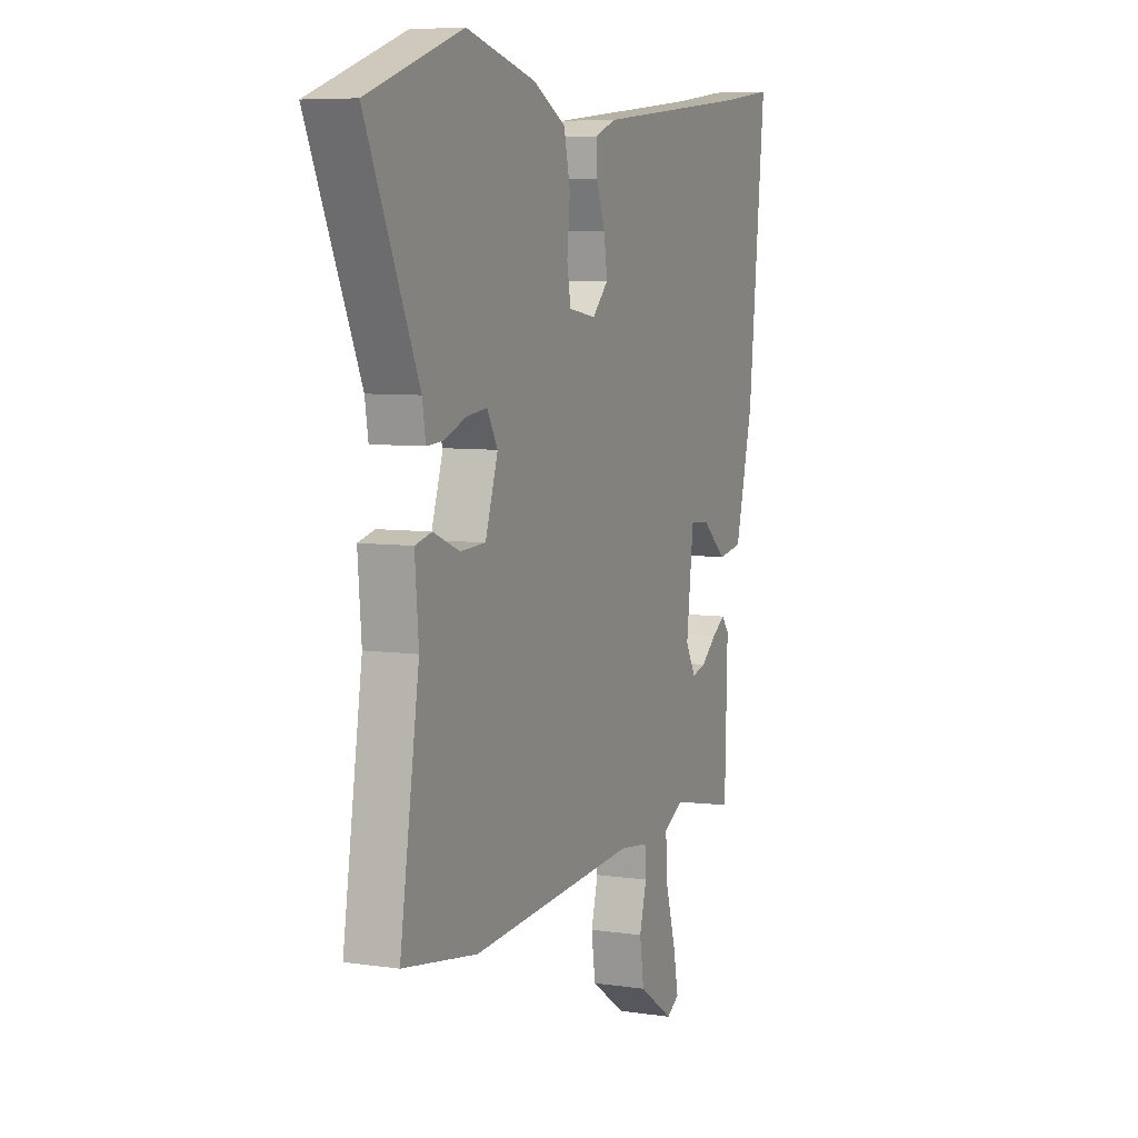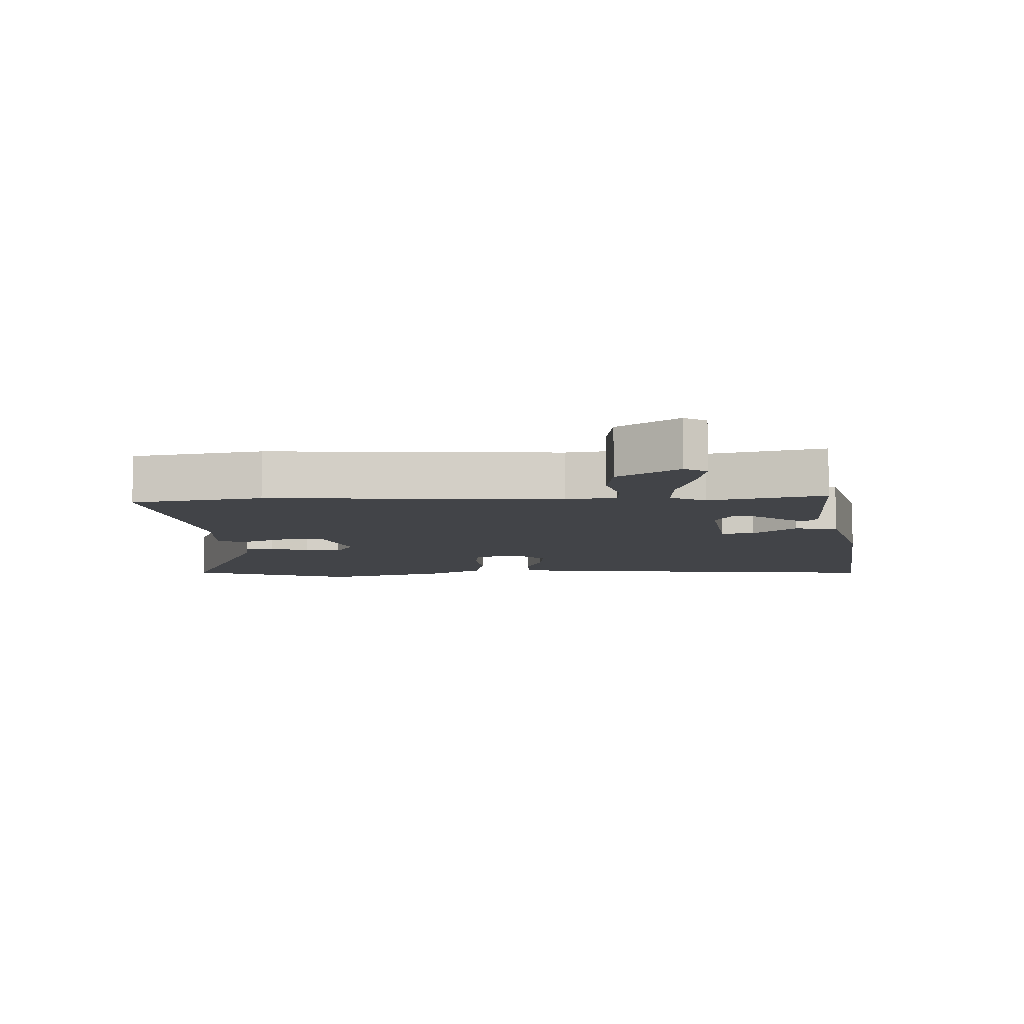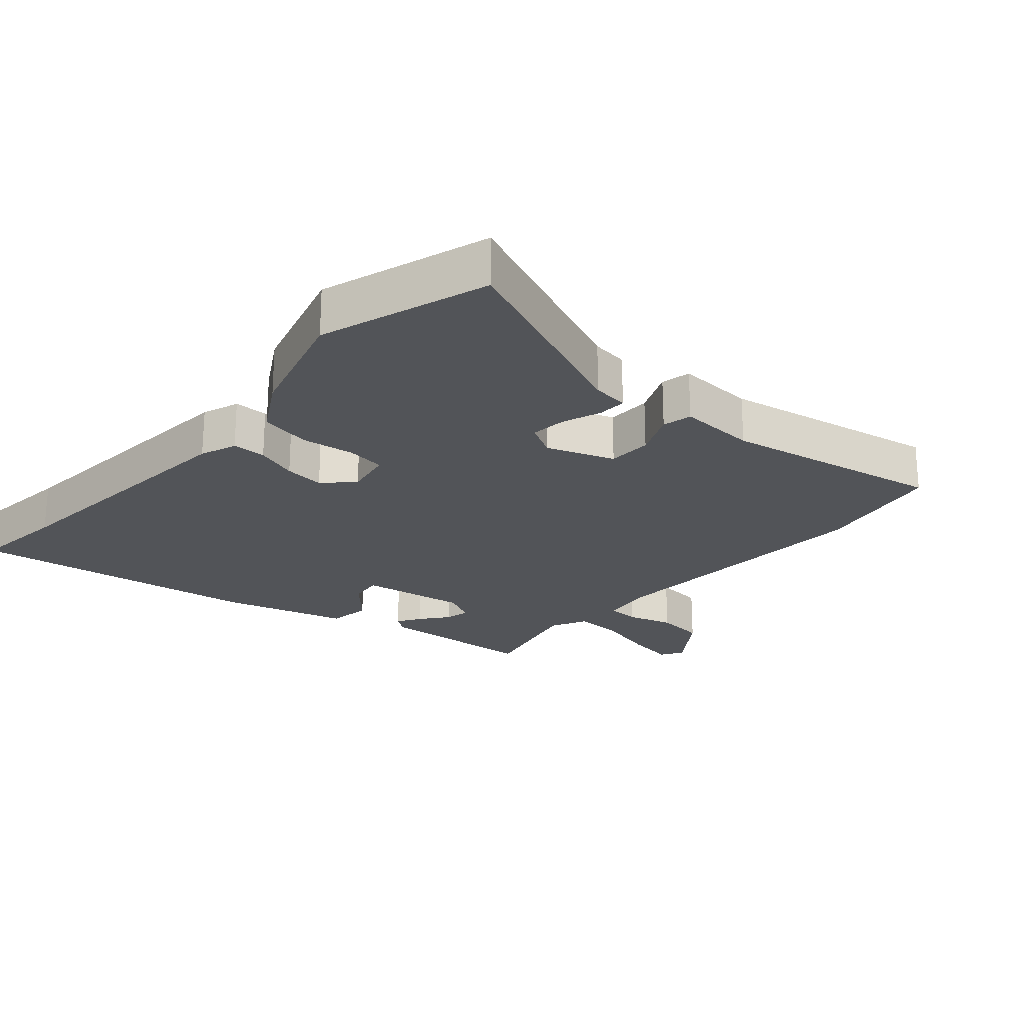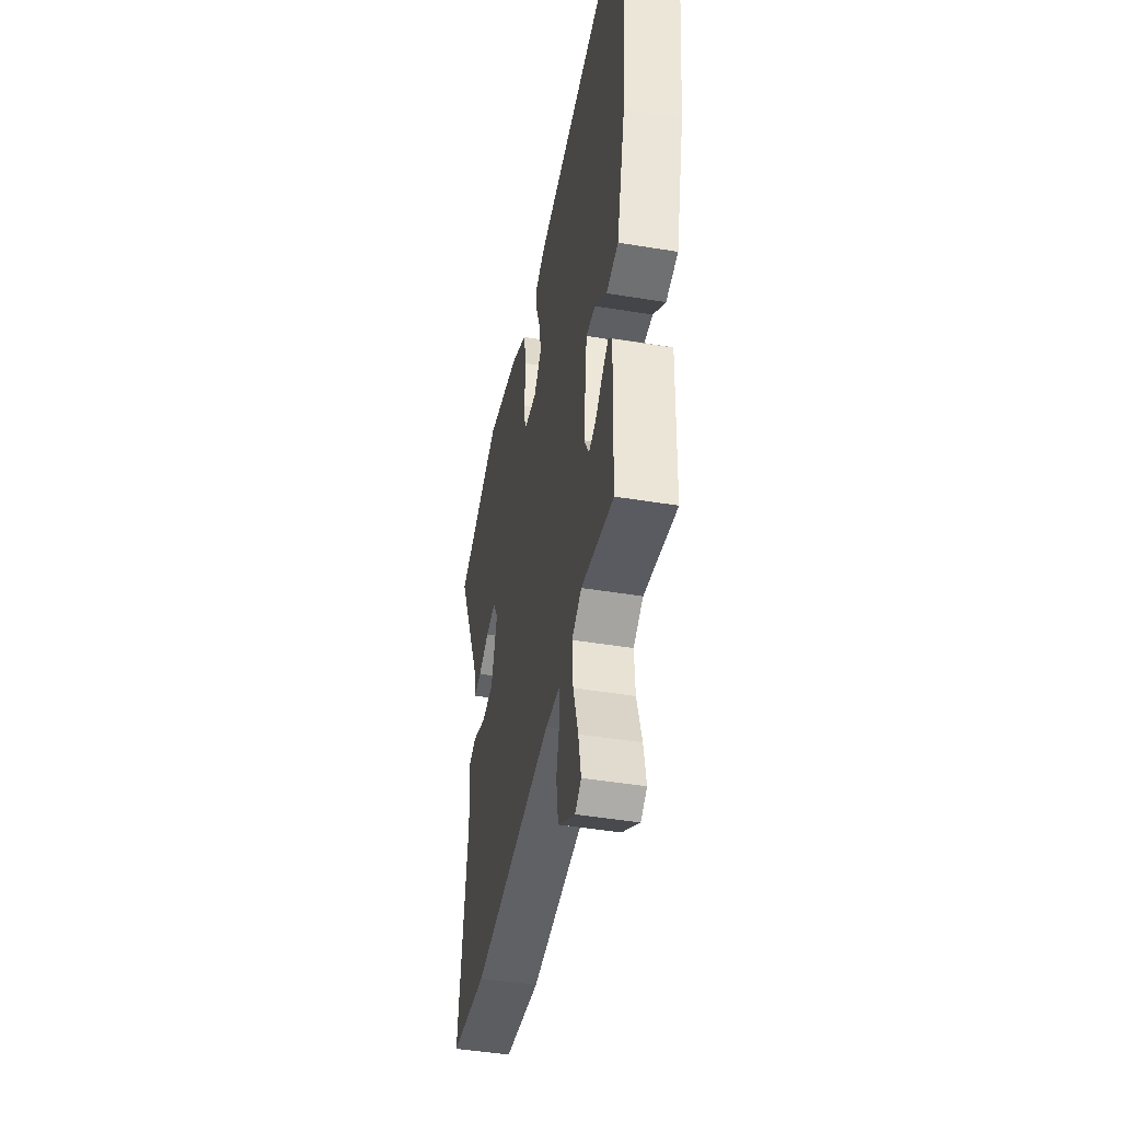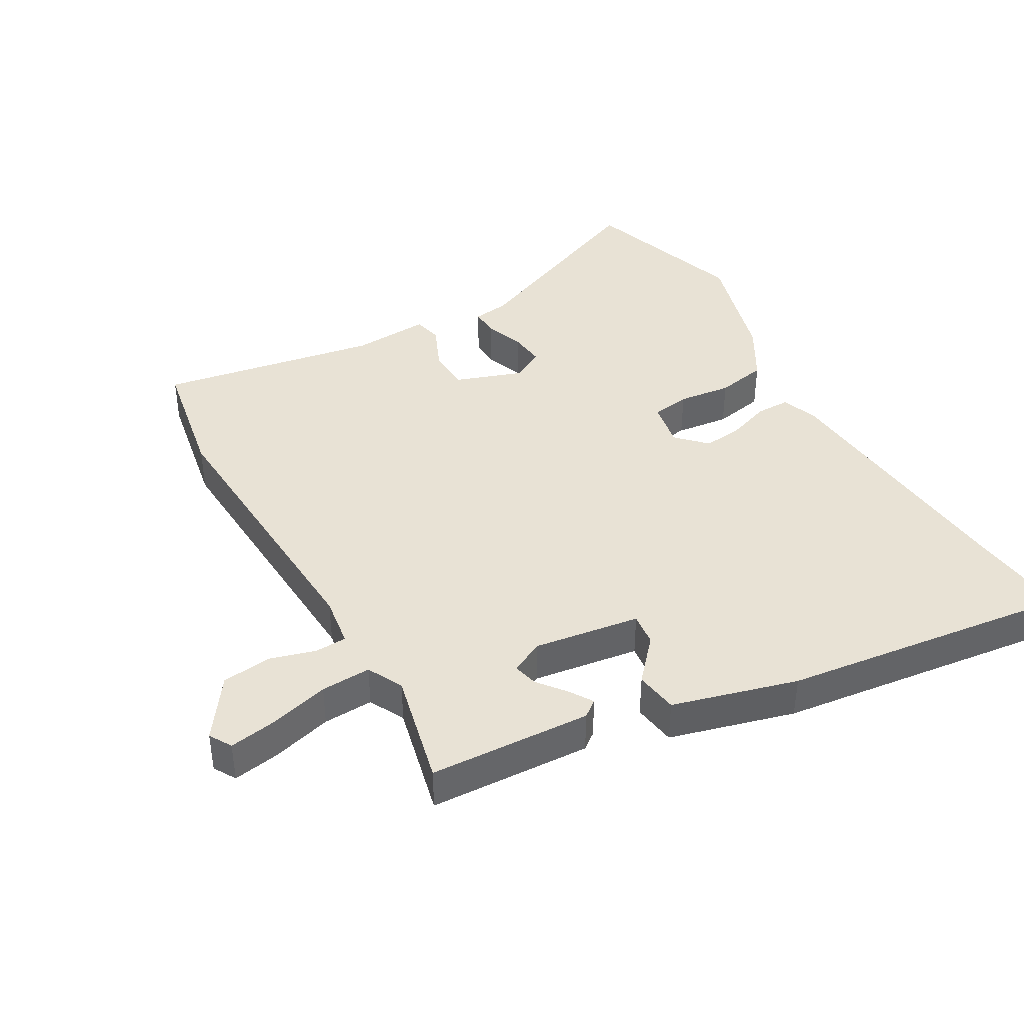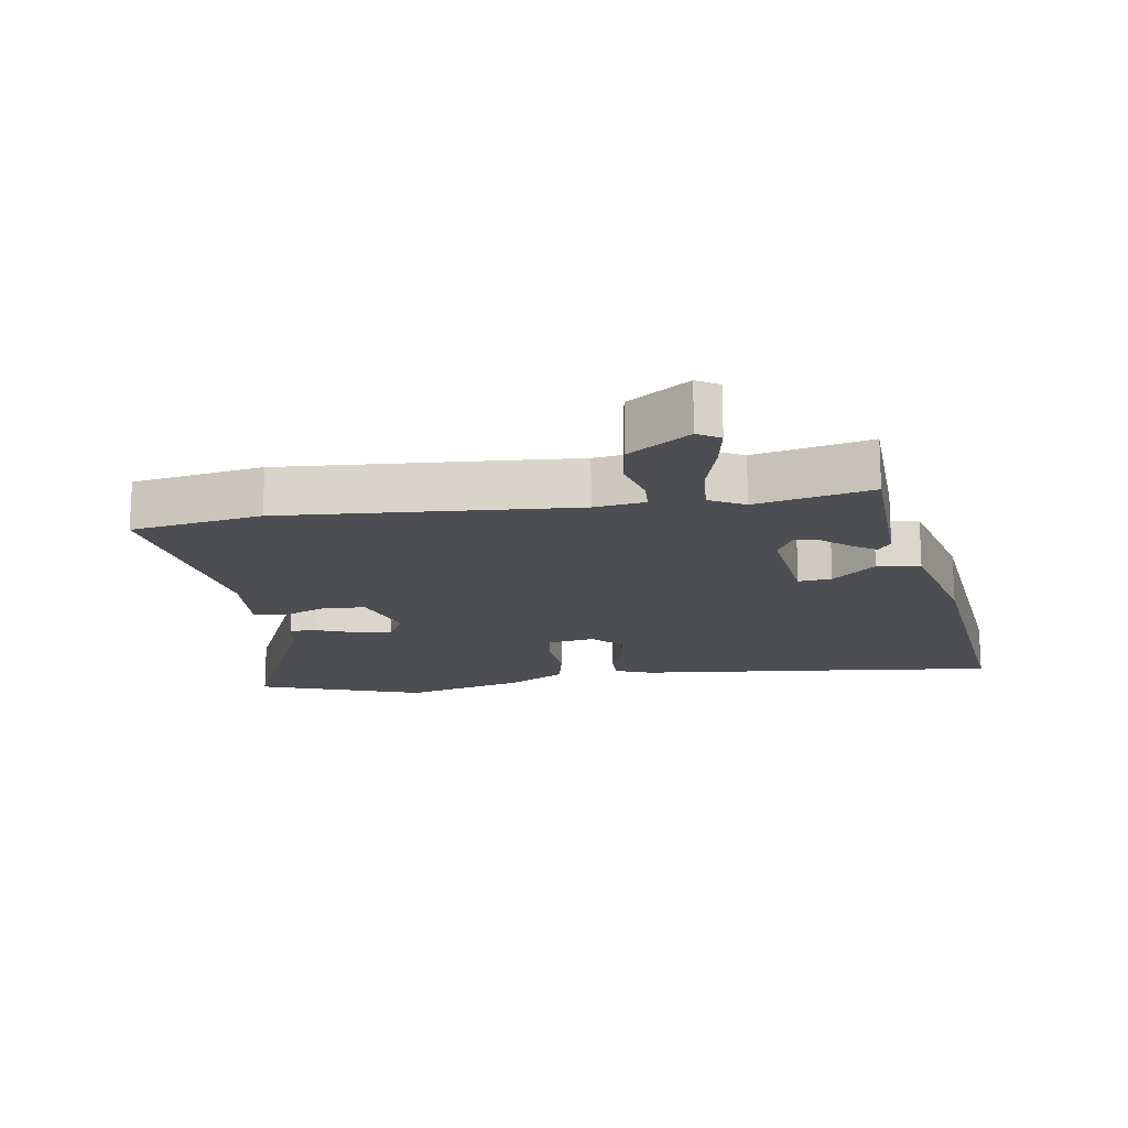
<metadata>
{"format":"obj","ext":"obj","renderer":"f3d","projection":"perspective","resolution":1024,"background":"white","views":[{"elev":6.8,"azim":113.2,"up":"+Z"},{"elev":-8.1,"azim":-177.1,"up":"+Y"},{"elev":-22.8,"azim":50.3,"up":"+Y"},{"elev":-45.3,"azim":-100.8,"up":"+Z"},{"elev":40.7,"azim":-118.5,"up":"+Y"},{"elev":-16.5,"azim":-170.9,"up":"+Y"}]}
</metadata>
<code>
v 0.402 0.07 0.534
v 0.657 0.07 0.445
v 0.517 0.07 0.134
v 0.508 0.07 0.078
v 0.464 0.07 0.081
v 0.405 0.07 0.104
v 0.35 0.07 0.111
v 0.321 0.07 0.061
v 0.355 0.07 -0.043
v 0.423 0.07 -0.046
v 0.493 0.07 -0.017
v 0.538 0.07 -0.028
v 0.528 0.07 -0.148
v 0.58 0.07 -0.487
v 0.38 0.07 -0.519
v -0.066 0.07 -0.486
v -0.144 0.07 -0.496
v -0.147 0.07 -0.545
v -0.128 0.07 -0.616
v -0.139 0.07 -0.692
v -0.233 0.07 -0.755
v -0.267 0.07 -0.734
v -0.253 0.07 -0.661
v -0.226 0.07 -0.57
v -0.221 0.07 -0.493
v -0.275 0.07 -0.464
v -0.453 0.07 -0.502
v -0.46 0.07 -0.253
v -0.44 0.07 -0.228
v -0.405 0.07 -0.251
v -0.363 0.07 -0.286
v -0.325 0.07 -0.296
v -0.298 0.07 -0.246
v -0.318 0.07 -0.082
v -0.369 0.07 -0.087
v -0.435 0.07 -0.143
v -0.501 0.07 -0.132
v -0.549 0.07 0.061
v -0.595 0.07 0.512
v -0.447 0.07 0.493
v -0.03 0.07 0.45
v 0.026 0.07 0.428
v 0.025 0.07 0.376
v 0.001 0.07 0.312
v -0.008 0.07 0.25
v 0.035 0.07 0.206
v 0.108 0.07 0.218
v 0.118 0.07 0.277
v 0.11 0.07 0.359
v 0.127 0.07 0.437
v 0.214 0.07 0.485
v 0.402 0 0.534
v 0.657 0 0.445
v 0.517 0 0.134
v 0.508 0 0.078
v 0.464 0 0.081
v 0.405 0 0.104
v 0.35 0 0.111
v 0.321 0 0.061
v 0.355 0 -0.043
v 0.423 0 -0.046
v 0.493 0 -0.017
v 0.538 0 -0.028
v 0.528 0 -0.148
v 0.58 0 -0.487
v 0.38 0 -0.519
v -0.066 0 -0.486
v -0.144 0 -0.496
v -0.147 0 -0.545
v -0.128 0 -0.616
v -0.139 0 -0.692
v -0.233 0 -0.755
v -0.267 0 -0.734
v -0.253 0 -0.661
v -0.226 0 -0.57
v -0.221 0 -0.493
v -0.275 0 -0.464
v -0.453 0 -0.502
v -0.46 0 -0.253
v -0.44 0 -0.228
v -0.405 0 -0.251
v -0.363 0 -0.286
v -0.325 0 -0.296
v -0.298 0 -0.246
v -0.318 0 -0.082
v -0.369 0 -0.087
v -0.435 0 -0.143
v -0.501 0 -0.132
v -0.549 0 0.061
v -0.595 0 0.512
v -0.447 0 0.493
v -0.03 0 0.45
v 0.026 0 0.428
v 0.025 0 0.376
v 0.001 0 0.312
v -0.008 0 0.25
v 0.035 0 0.206
v 0.108 0 0.218
v 0.118 0 0.277
v 0.11 0 0.359
v 0.127 0 0.437
v 0.214 0 0.485
f 1 2 3
f 51 1 3
f 50 51 3
f 49 50 3
f 48 49 3
f 47 48 3 4
f 46 47 4
f 42 43 44
f 41 42 44
f 40 41 44
f 40 44 45
f 39 40 45
f 38 39 45
f 37 38 45
f 36 37 45
f 35 36 45
f 34 35 45 46
f 29 30 31
f 28 29 31
f 27 28 31
f 26 27 31
f 25 26 31 32
f 22 23 24
f 21 22 24
f 20 21 24
f 19 20 24
f 18 19 24
f 17 18 24 25
f 25 32 33
f 17 25 33
f 16 17 33
f 16 33 34
f 15 16 34
f 14 15 34
f 13 14 34
f 4 5 6
f 46 4 6
f 46 6 7
f 34 46 7 8
f 10 11 12 13
f 9 10 13 34
f 8 9 34
f 54 53 52
f 54 52 102
f 54 102 101
f 54 101 100
f 54 100 99
f 55 54 99 98
f 55 98 97
f 95 94 93
f 95 93 92
f 95 92 91
f 96 95 91
f 96 91 90
f 96 90 89
f 96 89 88
f 96 88 87
f 96 87 86
f 97 96 86 85
f 82 81 80
f 82 80 79
f 82 79 78
f 82 78 77
f 83 82 77 76
f 75 74 73
f 75 73 72
f 75 72 71
f 75 71 70
f 75 70 69
f 76 75 69 68
f 84 83 76
f 84 76 68
f 84 68 67
f 85 84 67
f 85 67 66
f 85 66 65
f 85 65 64
f 57 56 55
f 57 55 97
f 58 57 97
f 59 58 97 85
f 64 63 62 61
f 85 64 61 60
f 85 60 59
f 1 52 53 2
f 2 53 54 3
f 3 54 55 4
f 4 55 56 5
f 5 56 57 6
f 6 57 58 7
f 7 58 59 8
f 8 59 60 9
f 9 60 61 10
f 10 61 62 11
f 11 62 63 12
f 12 63 64 13
f 13 64 65 14
f 14 65 66 15
f 15 66 67 16
f 16 67 68 17
f 17 68 69 18
f 18 69 70 19
f 19 70 71 20
f 20 71 72 21
f 21 72 73 22
f 22 73 74 23
f 23 74 75 24
f 24 75 76 25
f 25 76 77 26
f 26 77 78 27
f 27 78 79 28
f 28 79 80 29
f 29 80 81 30
f 30 81 82 31
f 31 82 83 32
f 32 83 84 33
f 33 84 85 34
f 34 85 86 35
f 35 86 87 36
f 36 87 88 37
f 37 88 89 38
f 38 89 90 39
f 39 90 91 40
f 40 91 92 41
f 41 92 93 42
f 42 93 94 43
f 43 94 95 44
f 44 95 96 45
f 45 96 97 46
f 46 97 98 47
f 47 98 99 48
f 48 99 100 49
f 49 100 101 50
f 50 101 102 51
f 51 102 52 1

</code>
